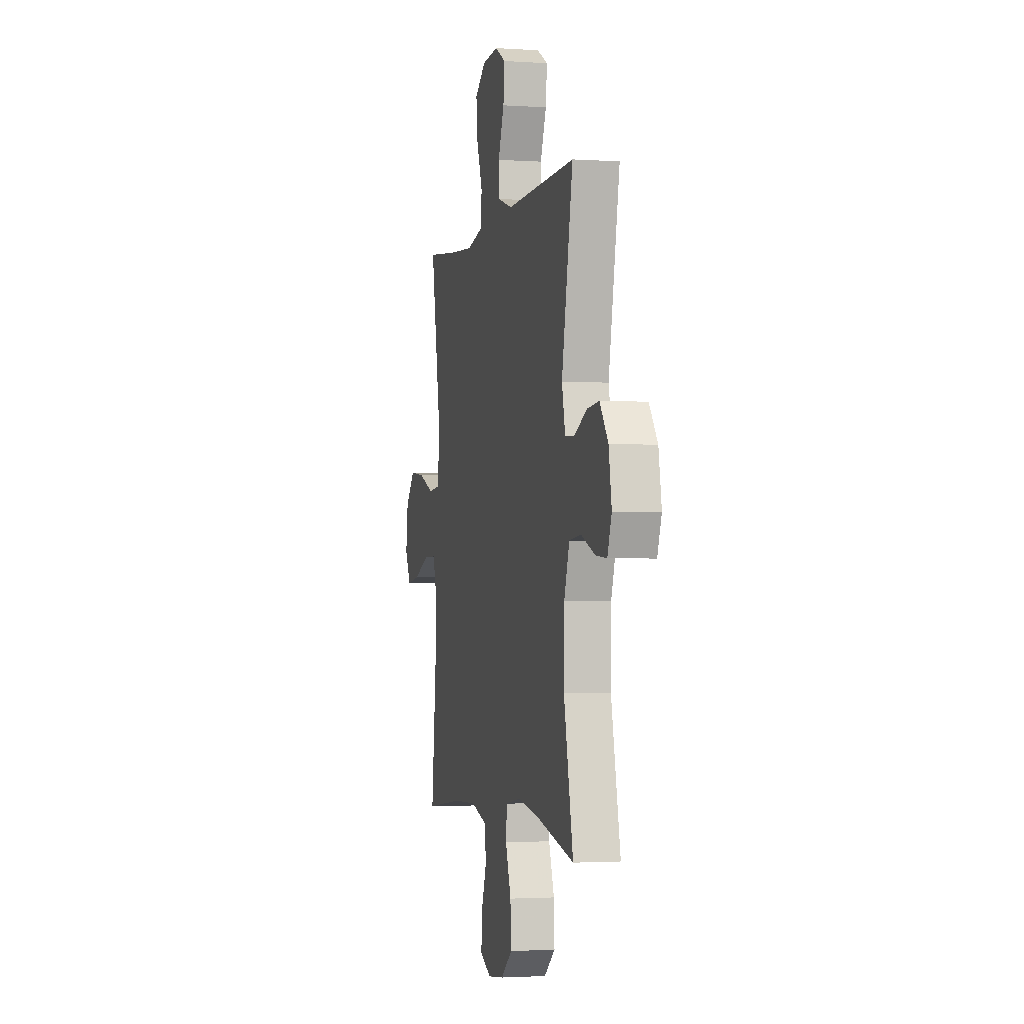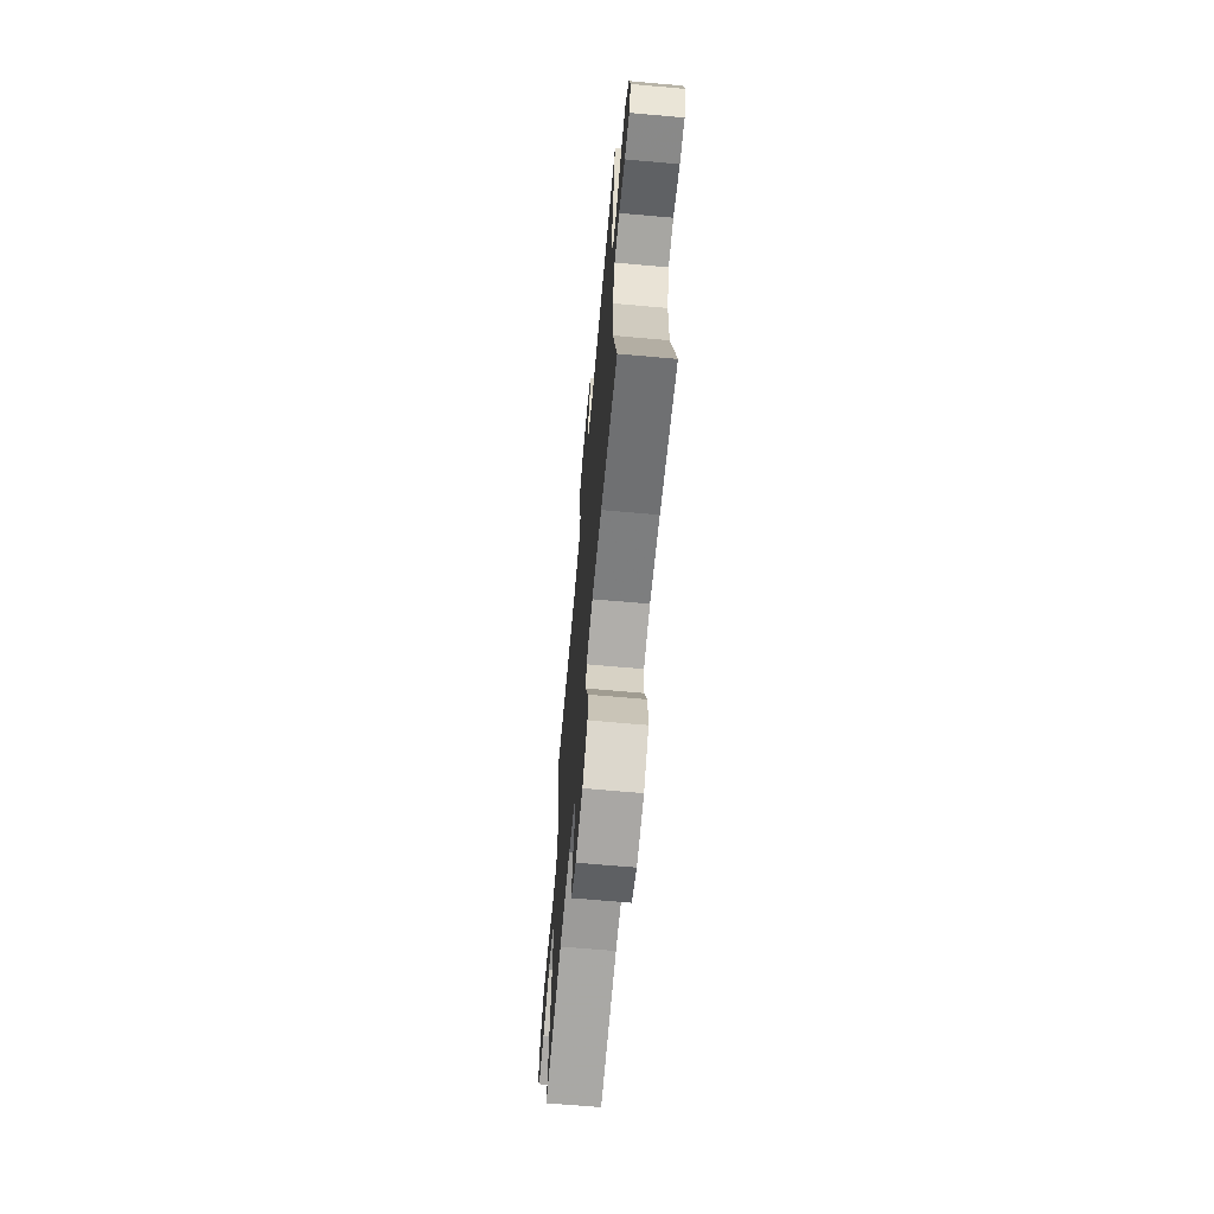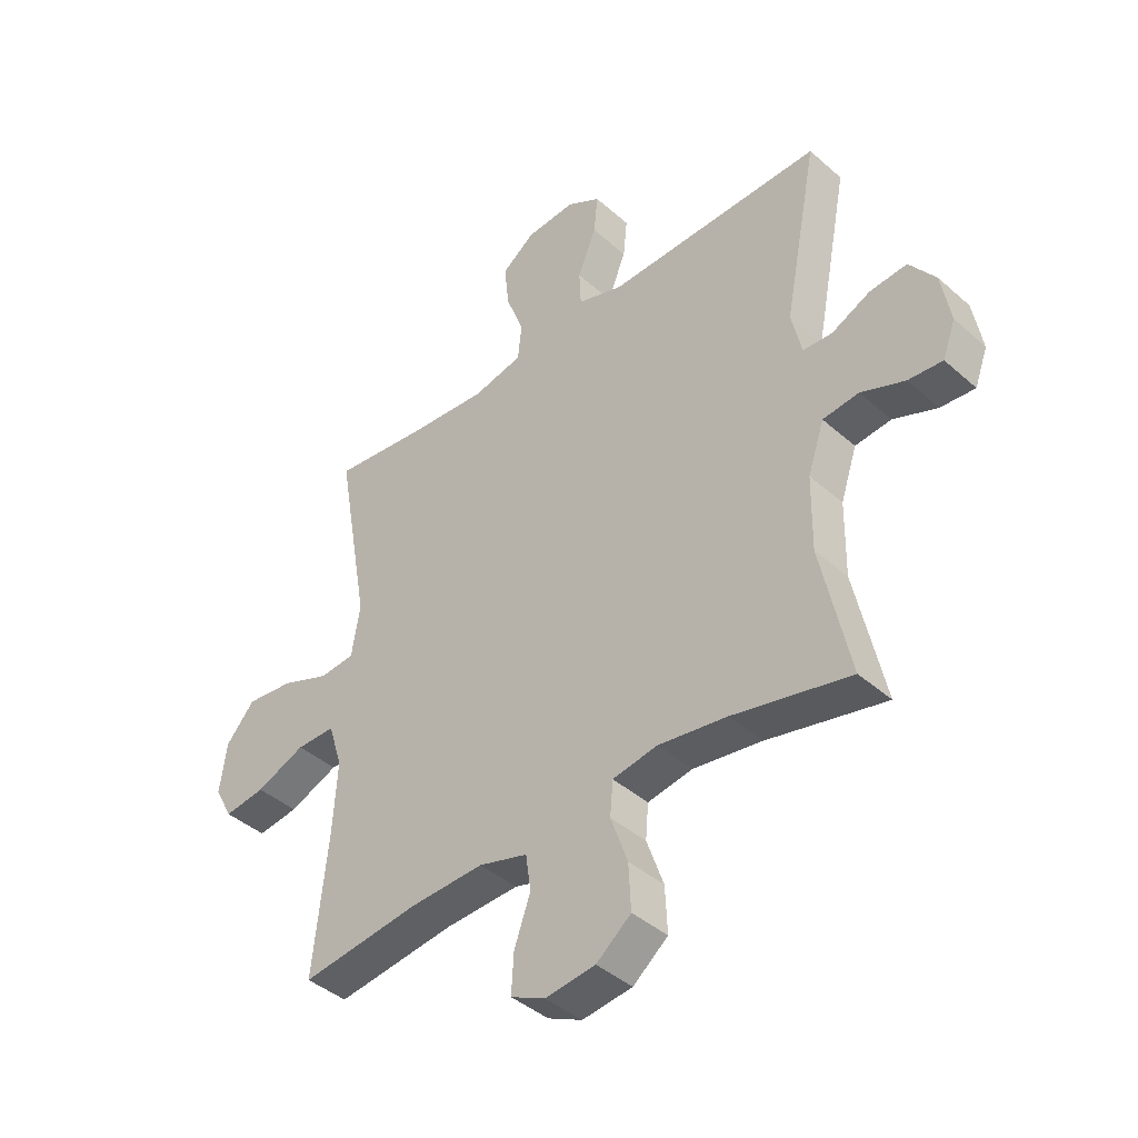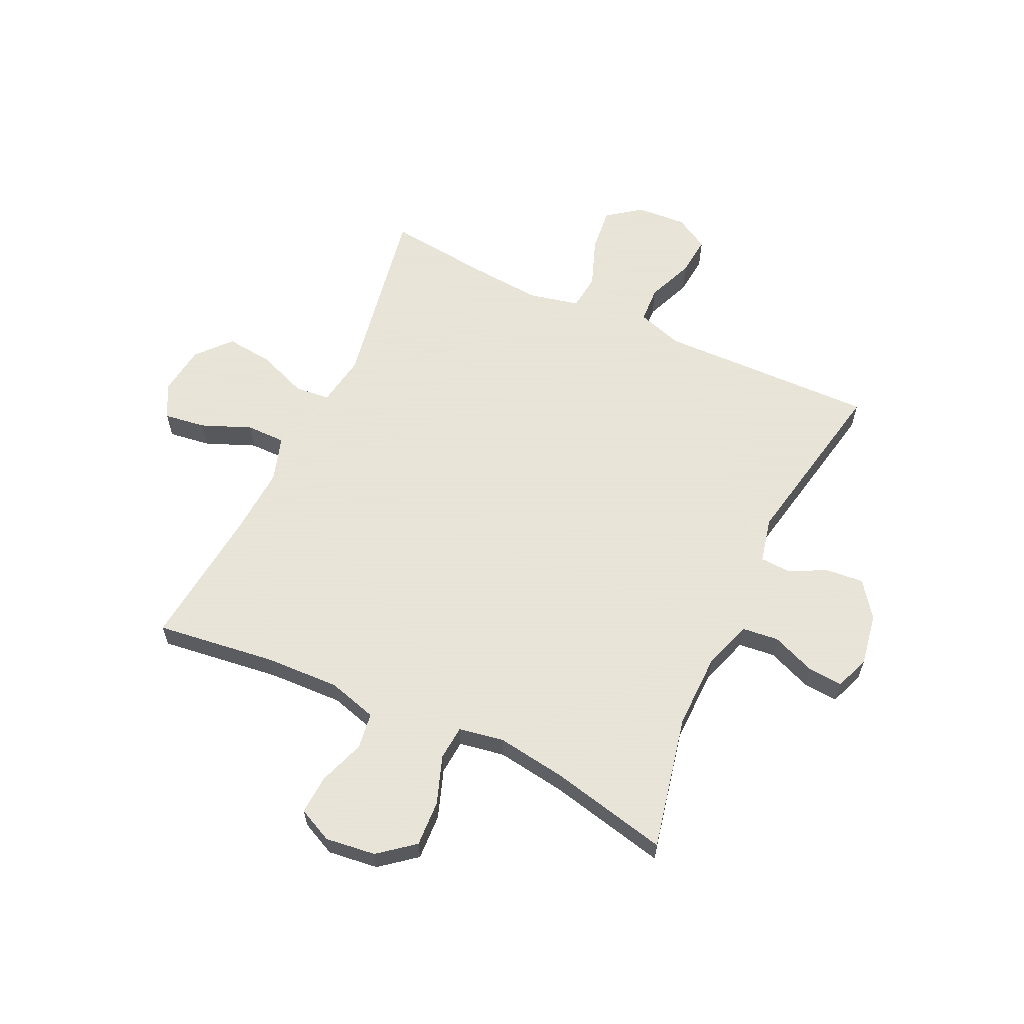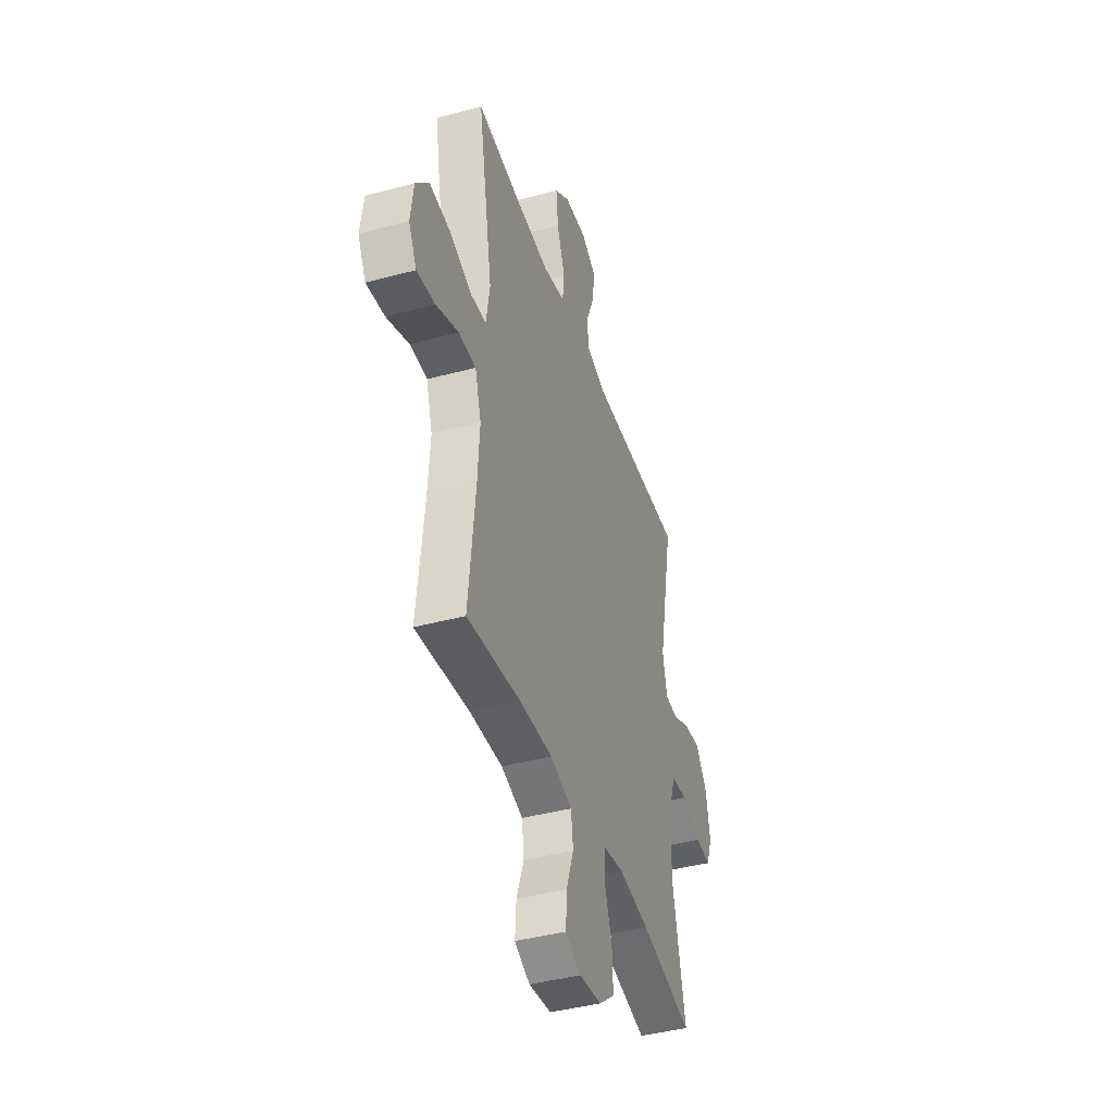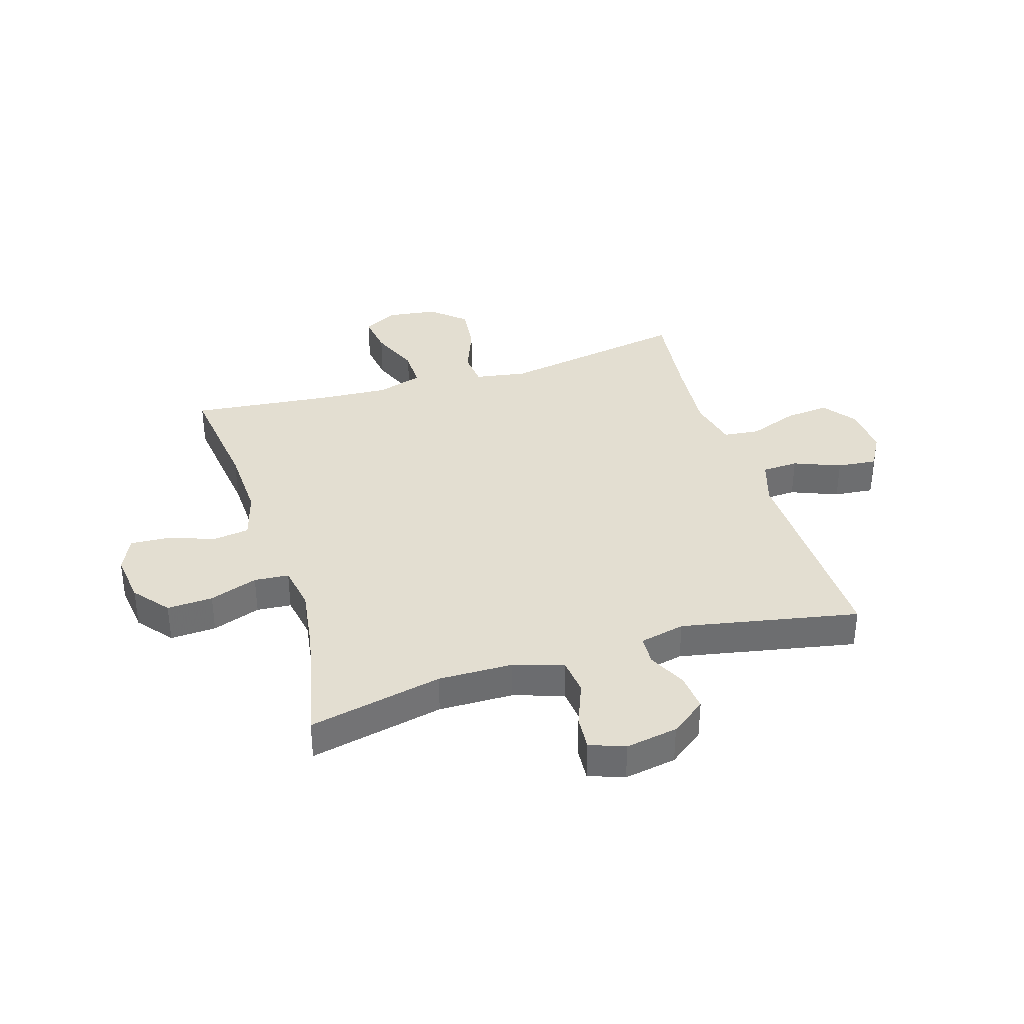
<metadata>
{"format":"obj","ext":"obj","renderer":"f3d","projection":"perspective","resolution":1024,"background":"white","views":[{"elev":-2.1,"azim":-103.3,"up":"+Z"},{"elev":-67.7,"azim":-95.1,"up":"+Z"},{"elev":-41.6,"azim":-136.7,"up":"+Z"},{"elev":61.4,"azim":-154.9,"up":"+Y"},{"elev":-41.9,"azim":107.9,"up":"+Z"},{"elev":36.2,"azim":-107.2,"up":"+Y"}]}
</metadata>
<code>
v -0.5 0.07 -0.5
v -0.449 0.07 -0.263
v -0.451 0.07 -0.131
v -0.48 0.07 -0.044
v -0.544 0.07 -0.037
v -0.622 0.07 -0.068
v -0.683 0.07 -0.073
v -0.706 0.07 -0.011
v -0.69 0.07 0.081
v -0.644 0.07 0.143
v -0.578 0.07 0.137
v -0.509 0.07 0.104
v -0.457 0.07 0.107
v -0.439 0.07 0.187
v -0.5 0.07 0.5
v -0.241 0.07 0.494
v -0.116 0.07 0.491
v -0.035 0.07 0.517
v -0.032 0.07 0.581
v -0.065 0.07 0.663
v -0.072 0.07 0.733
v -0.012 0.07 0.767
v 0.076 0.07 0.761
v 0.135 0.07 0.717
v 0.127 0.07 0.639
v 0.095 0.07 0.553
v 0.102 0.07 0.489
v 0.191 0.07 0.469
v 0.326 0.07 0.48
v 0.5 0.07 0.5
v 0.441 0.07 0.167
v 0.456 0.07 0.076
v 0.518 0.07 0.07
v 0.606 0.07 0.104
v 0.689 0.07 0.113
v 0.741 0.07 0.054
v 0.753 0.07 -0.035
v 0.721 0.07 -0.095
v 0.648 0.07 -0.085
v 0.56 0.07 -0.049
v 0.491 0.07 -0.049
v 0.466 0.07 -0.129
v 0.474 0.07 -0.254
v 0.5 0.07 -0.5
v 0.288 0.07 -0.473
v 0.157 0.07 -0.468
v 0.07 0.07 -0.493
v 0.061 0.07 -0.557
v 0.09 0.07 -0.639
v 0.094 0.07 -0.708
v 0.033 0.07 -0.737
v -0.056 0.07 -0.726
v -0.118 0.07 -0.676
v -0.114 0.07 -0.595
v -0.084 0.07 -0.51
v -0.089 0.07 -0.449
v -0.169 0.07 -0.435
v -0.291 0.07 -0.453
v -0.5 0 -0.5
v -0.449 0 -0.263
v -0.451 0 -0.131
v -0.48 0 -0.044
v -0.544 0 -0.037
v -0.622 0 -0.068
v -0.683 0 -0.073
v -0.706 0 -0.011
v -0.69 0 0.081
v -0.644 0 0.143
v -0.578 0 0.137
v -0.509 0 0.104
v -0.457 0 0.107
v -0.439 0 0.187
v -0.5 0 0.5
v -0.241 0 0.494
v -0.116 0 0.491
v -0.035 0 0.517
v -0.032 0 0.581
v -0.065 0 0.663
v -0.072 0 0.733
v -0.012 0 0.767
v 0.076 0 0.761
v 0.135 0 0.717
v 0.127 0 0.639
v 0.095 0 0.553
v 0.102 0 0.489
v 0.191 0 0.469
v 0.326 0 0.48
v 0.5 0 0.5
v 0.441 0 0.167
v 0.456 0 0.076
v 0.518 0 0.07
v 0.606 0 0.104
v 0.689 0 0.113
v 0.741 0 0.054
v 0.753 0 -0.035
v 0.721 0 -0.095
v 0.648 0 -0.085
v 0.56 0 -0.049
v 0.491 0 -0.049
v 0.466 0 -0.129
v 0.474 0 -0.254
v 0.5 0 -0.5
v 0.288 0 -0.473
v 0.157 0 -0.468
v 0.07 0 -0.493
v 0.061 0 -0.557
v 0.09 0 -0.639
v 0.094 0 -0.708
v 0.033 0 -0.737
v -0.056 0 -0.726
v -0.118 0 -0.676
v -0.114 0 -0.595
v -0.084 0 -0.51
v -0.089 0 -0.449
v -0.169 0 -0.435
v -0.291 0 -0.453
f 52 53 54 55
f 52 55 56
f 51 52 56
f 48 49 50 51
f 47 48 51 56
f 46 47 56
f 45 46 56 57
f 43 44 45
f 42 43 45 57
f 37 38 39 40
f 37 40 41
f 36 37 41
f 33 34 35 36
f 33 36 41
f 32 33 41 42
f 29 30 31
f 28 29 31 32
f 27 28 32 42
f 23 24 25 26
f 21 22 23 26
f 19 20 21 26
f 18 19 26 27
f 17 18 27 42
f 14 15 16 17
f 13 14 17 42
f 9 10 11 12
f 5 6 7 8
f 4 5 8 9
f 58 1 2
f 58 2 3
f 57 58 3 4
f 42 57 4
f 12 13 42
f 4 9 12 42
f 113 112 111 110
f 114 113 110
f 114 110 109
f 109 108 107 106
f 114 109 106 105
f 114 105 104
f 115 114 104 103
f 103 102 101
f 115 103 101 100
f 98 97 96 95
f 99 98 95
f 99 95 94
f 94 93 92 91
f 99 94 91
f 100 99 91 90
f 89 88 87
f 90 89 87 86
f 100 90 86 85
f 84 83 82 81
f 84 81 80 79
f 84 79 78 77
f 85 84 77 76
f 100 85 76 75
f 75 74 73 72
f 100 75 72 71
f 70 69 68 67
f 66 65 64 63
f 67 66 63 62
f 60 59 116
f 61 60 116
f 62 61 116 115
f 62 115 100
f 100 71 70
f 100 70 67 62
f 1 59 60 2
f 2 60 61 3
f 3 61 62 4
f 4 62 63 5
f 5 63 64 6
f 6 64 65 7
f 7 65 66 8
f 8 66 67 9
f 9 67 68 10
f 10 68 69 11
f 11 69 70 12
f 12 70 71 13
f 13 71 72 14
f 14 72 73 15
f 15 73 74 16
f 16 74 75 17
f 17 75 76 18
f 18 76 77 19
f 19 77 78 20
f 20 78 79 21
f 21 79 80 22
f 22 80 81 23
f 23 81 82 24
f 24 82 83 25
f 25 83 84 26
f 26 84 85 27
f 27 85 86 28
f 28 86 87 29
f 29 87 88 30
f 30 88 89 31
f 31 89 90 32
f 32 90 91 33
f 33 91 92 34
f 34 92 93 35
f 35 93 94 36
f 36 94 95 37
f 37 95 96 38
f 38 96 97 39
f 39 97 98 40
f 40 98 99 41
f 41 99 100 42
f 42 100 101 43
f 43 101 102 44
f 44 102 103 45
f 45 103 104 46
f 46 104 105 47
f 47 105 106 48
f 48 106 107 49
f 49 107 108 50
f 50 108 109 51
f 51 109 110 52
f 52 110 111 53
f 53 111 112 54
f 54 112 113 55
f 55 113 114 56
f 56 114 115 57
f 57 115 116 58
f 58 116 59 1

</code>
